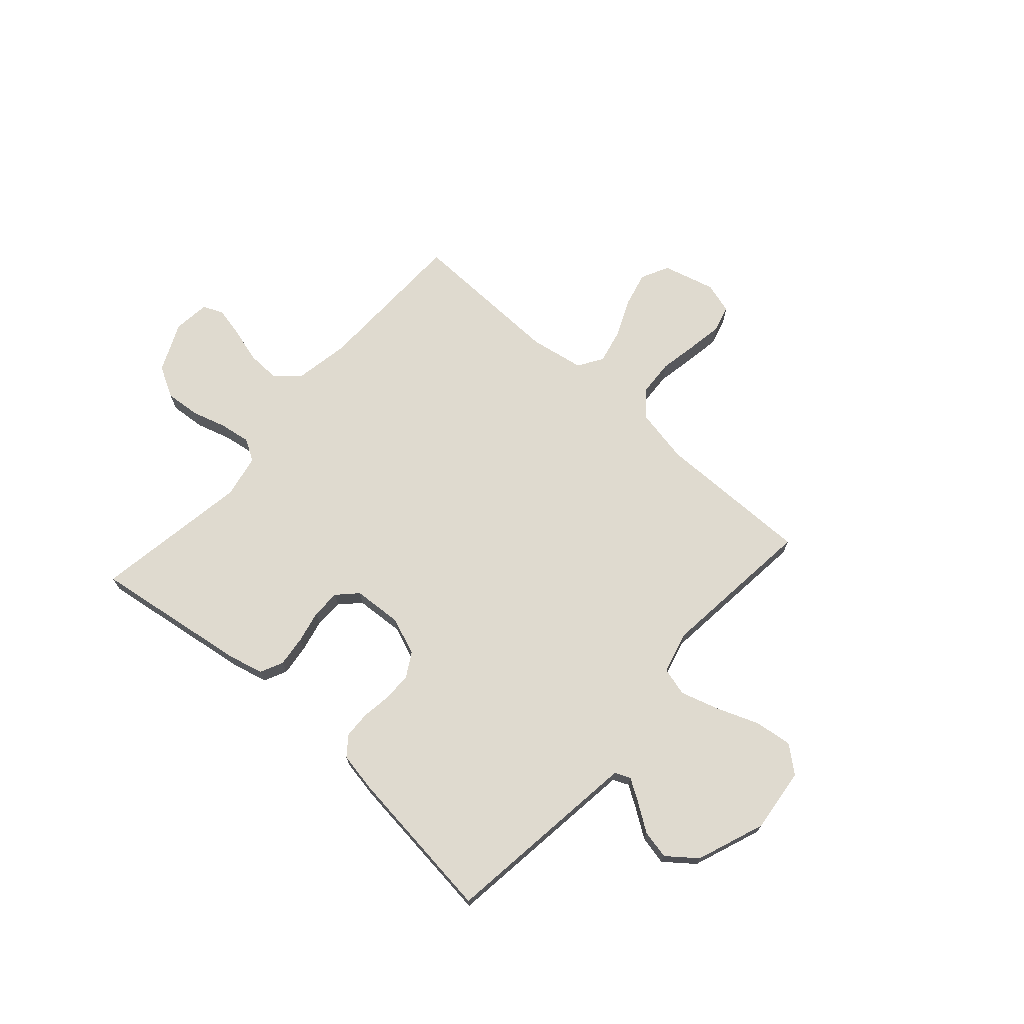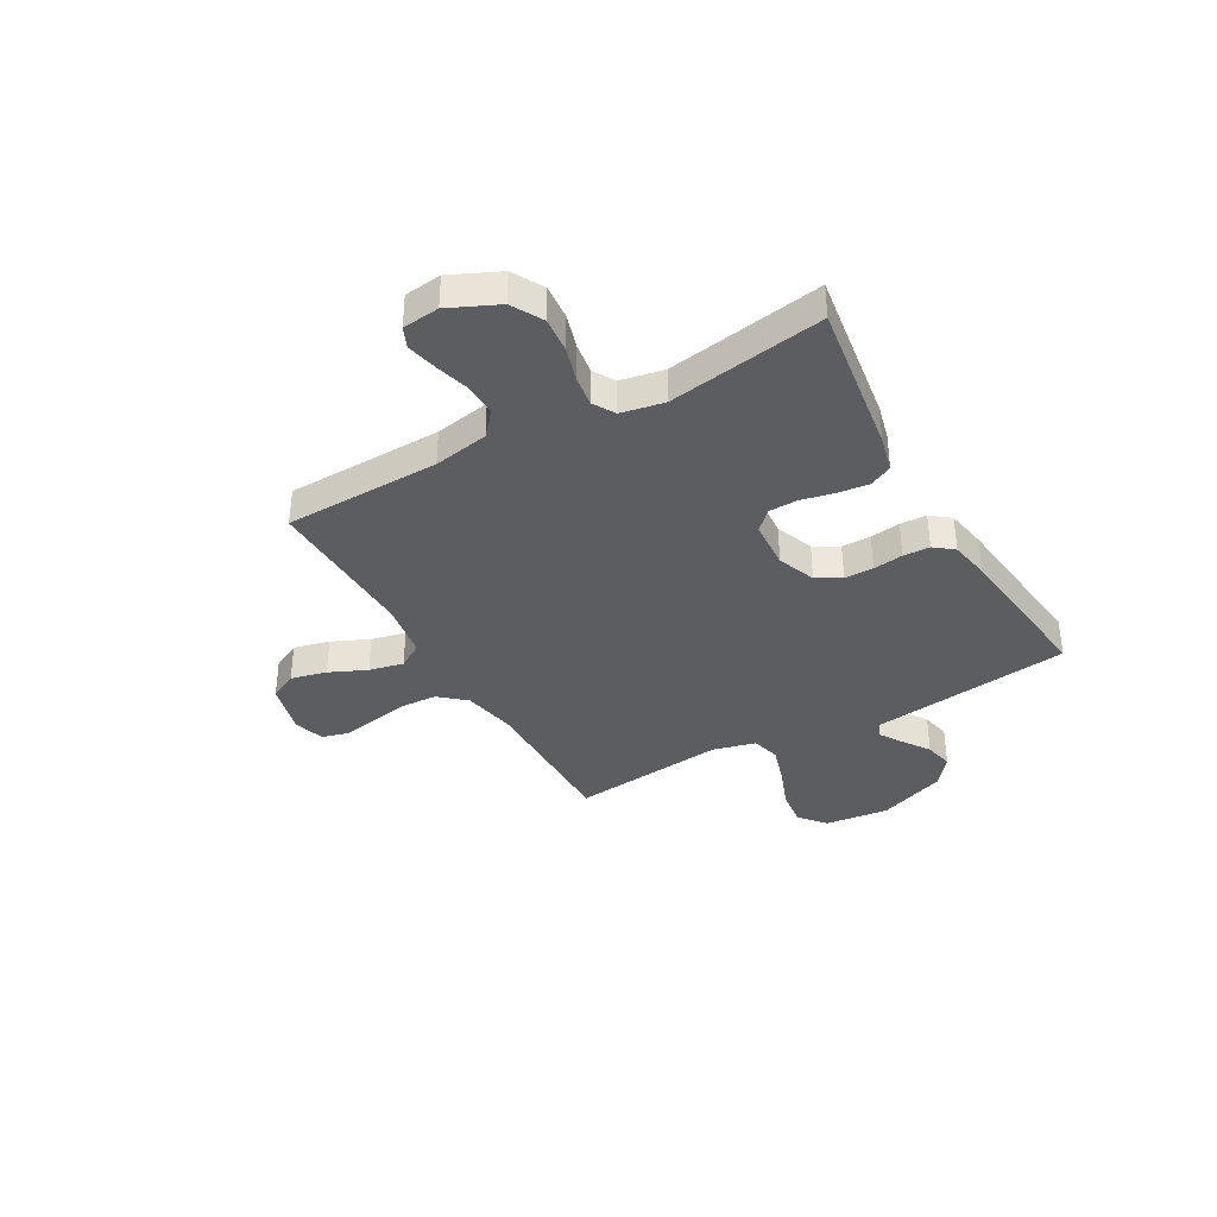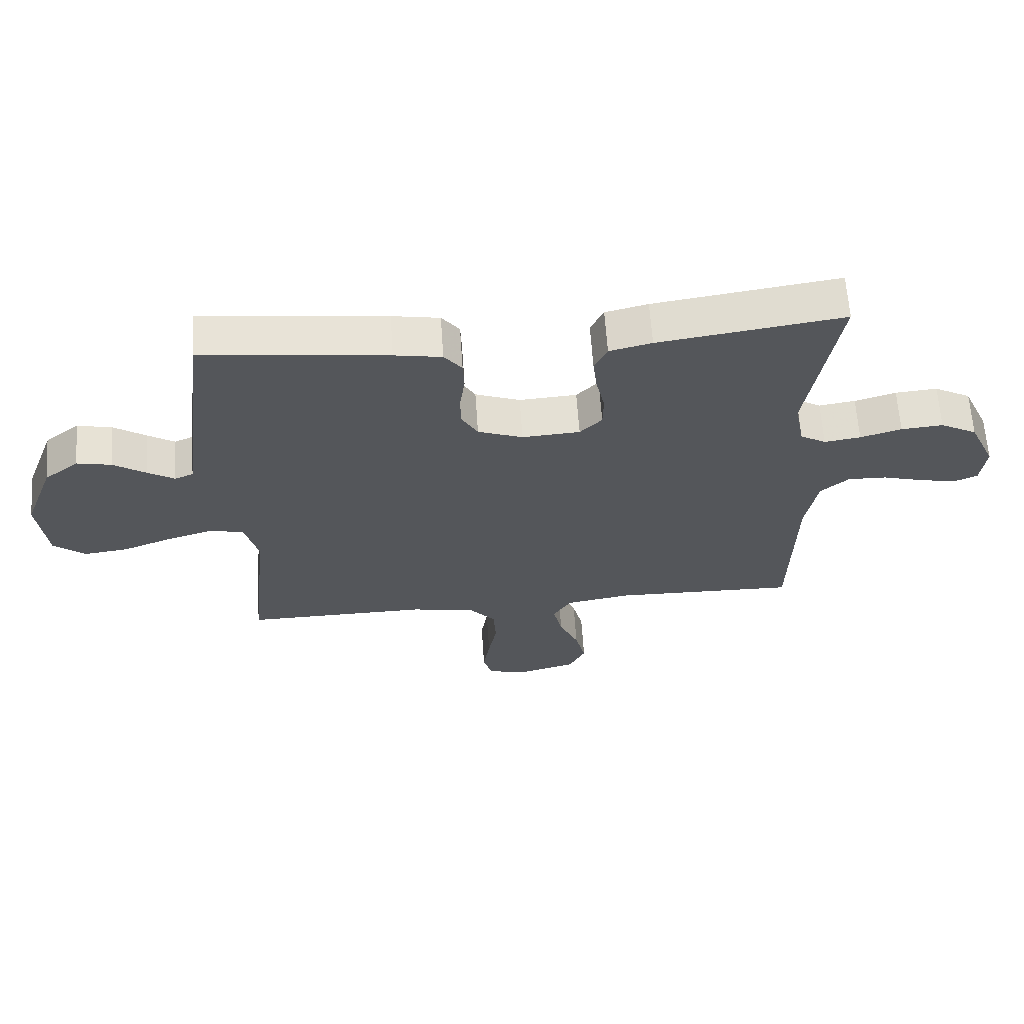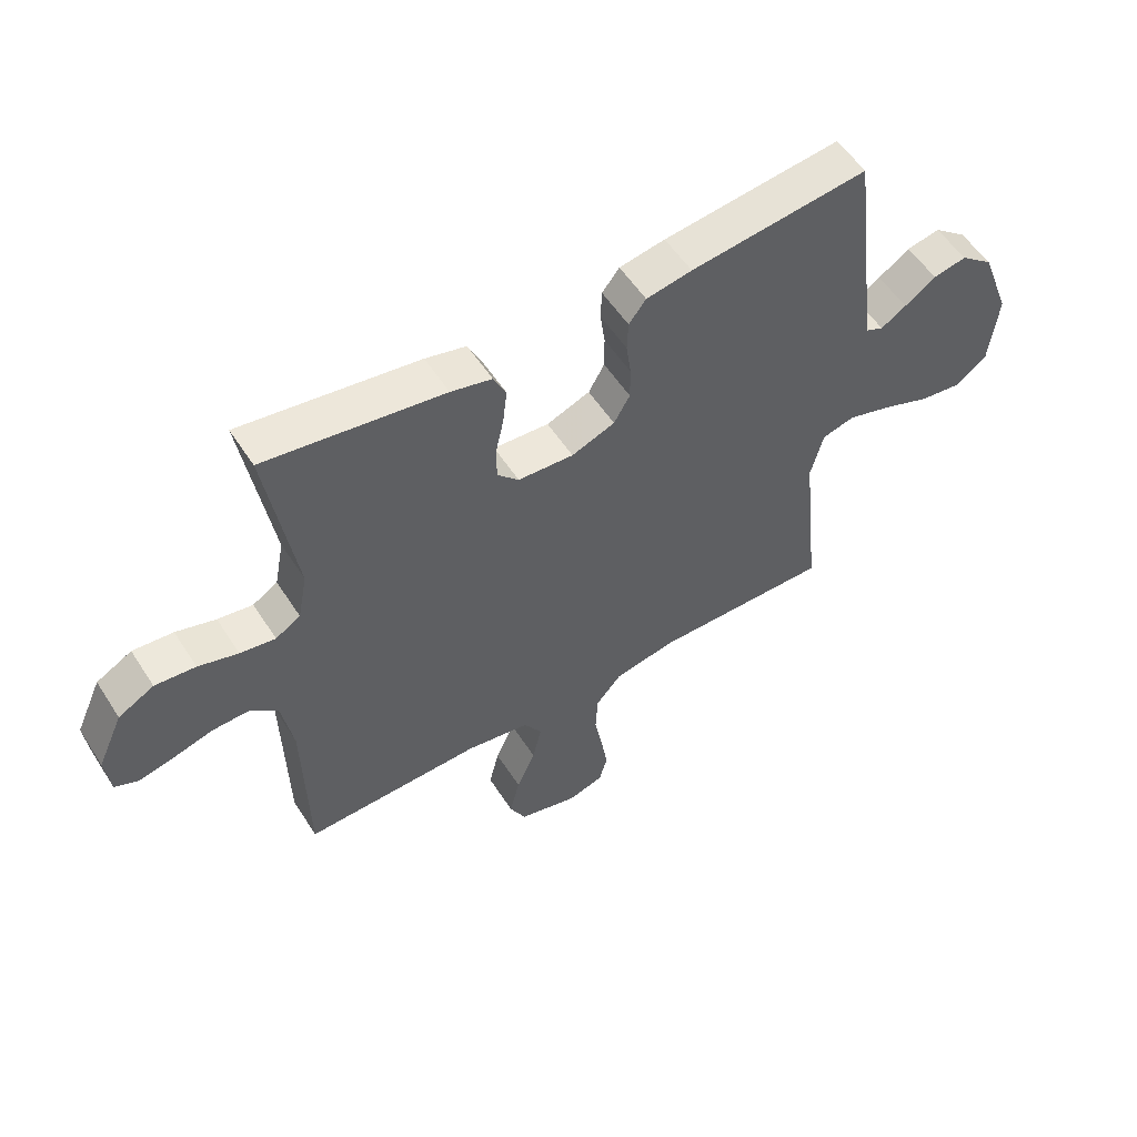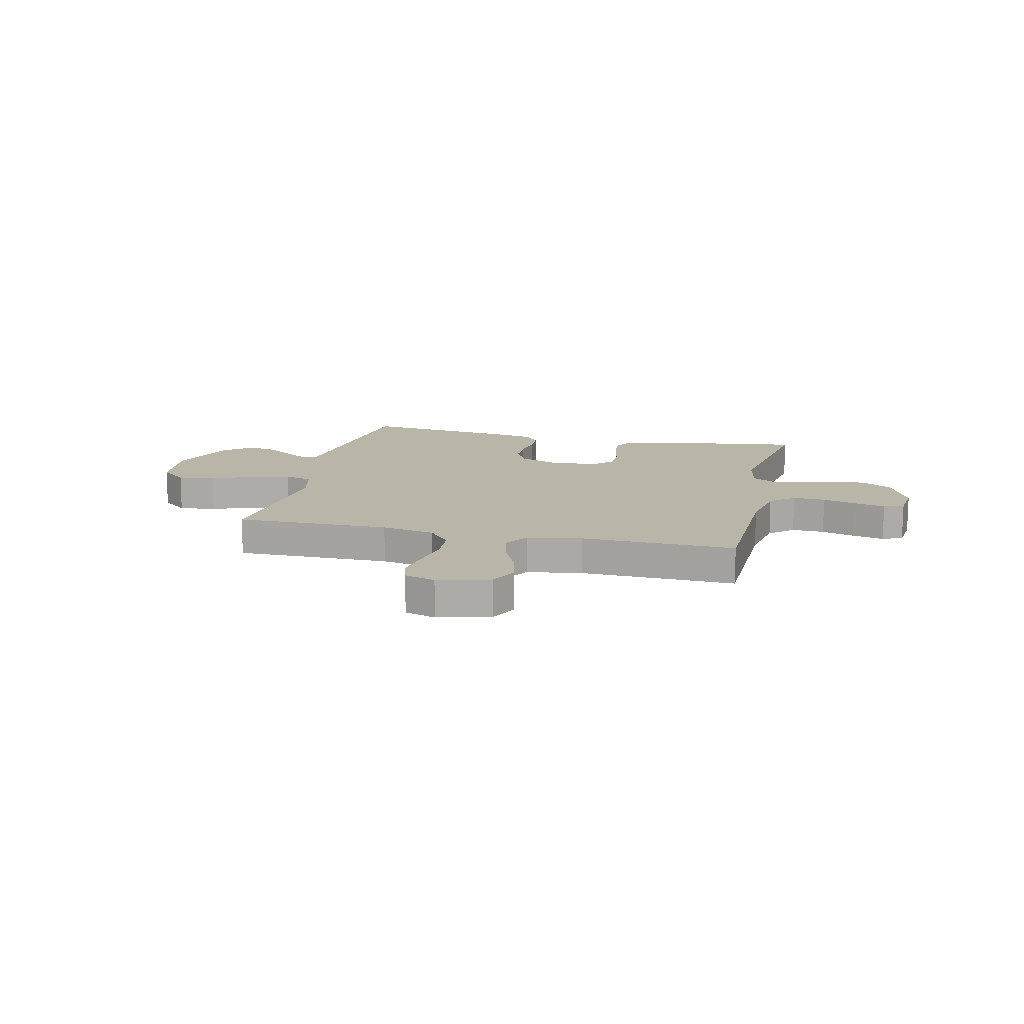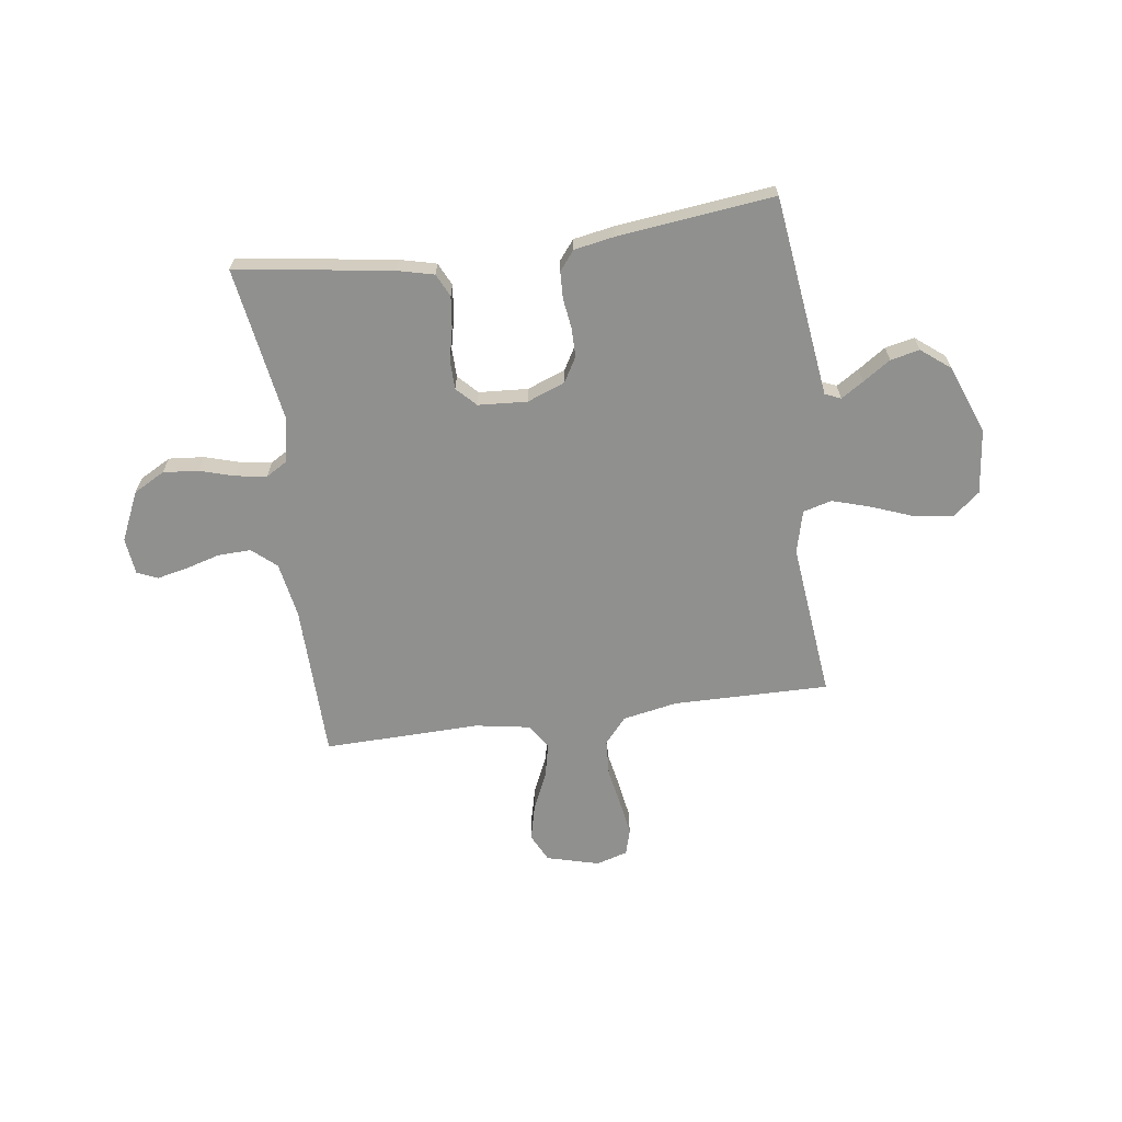
<metadata>
{"format":"obj","ext":"obj","renderer":"f3d","projection":"perspective","resolution":1024,"background":"white","views":[{"elev":70.6,"azim":41.7,"up":"+Y"},{"elev":-36.8,"azim":-60.4,"up":"+Y"},{"elev":63.8,"azim":176.1,"up":"+Z"},{"elev":55.0,"azim":-32.3,"up":"+Z"},{"elev":13.7,"azim":-166.8,"up":"+Y"},{"elev":-65.5,"azim":7.8,"up":"+Y"}]}
</metadata>
<code>
v -0.5 0.07 0.5
v -0.2 0.07 0.456
v -0.131 0.07 0.439
v -0.11 0.07 0.395
v -0.117 0.07 0.335
v -0.131 0.07 0.272
v -0.13 0.07 0.217
v -0.094 0.07 0.18
v 0 0.07 0.174
v 0.073 0.07 0.202
v 0.1 0.07 0.249
v 0.1 0.07 0.305
v 0.092 0.07 0.363
v 0.094 0.07 0.414
v 0.123 0.07 0.451
v 0.2 0.07 0.465
v 0.5 0.07 0.5
v 0.538 0.07 0.2
v 0.549 0.07 0.114
v 0.579 0.07 0.101
v 0.622 0.07 0.128
v 0.675 0.07 0.164
v 0.731 0.07 0.176
v 0.787 0.07 0.132
v 0.837 0.07 0
v 0.823 0.07 -0.124
v 0.772 0.07 -0.166
v 0.7 0.07 -0.157
v 0.619 0.07 -0.126
v 0.544 0.07 -0.103
v 0.489 0.07 -0.118
v 0.468 0.07 -0.2
v 0.5 0.07 -0.5
v 0.2 0.07 -0.497
v 0.096 0.07 -0.517
v 0.053 0.07 -0.567
v 0.049 0.07 -0.636
v 0.063 0.07 -0.711
v 0.074 0.07 -0.779
v 0.06 0.07 -0.829
v 0 0.07 -0.847
v -0.101 0.07 -0.82
v -0.128 0.07 -0.766
v -0.111 0.07 -0.697
v -0.079 0.07 -0.625
v -0.064 0.07 -0.559
v -0.094 0.07 -0.511
v -0.2 0.07 -0.493
v -0.5 0.07 -0.5
v -0.506 0.07 -0.2
v -0.525 0.07 -0.094
v -0.571 0.07 -0.054
v -0.634 0.07 -0.056
v -0.701 0.07 -0.075
v -0.76 0.07 -0.088
v -0.799 0.07 -0.071
v -0.807 0.07 0
v -0.764 0.07 0.094
v -0.704 0.07 0.127
v -0.636 0.07 0.121
v -0.569 0.07 0.101
v -0.51 0.07 0.092
v -0.468 0.07 0.117
v -0.452 0.07 0.2
v -0.5 0 0.5
v -0.2 0 0.456
v -0.131 0 0.439
v -0.11 0 0.395
v -0.117 0 0.335
v -0.131 0 0.272
v -0.13 0 0.217
v -0.094 0 0.18
v 0 0 0.174
v 0.073 0 0.202
v 0.1 0 0.249
v 0.1 0 0.305
v 0.092 0 0.363
v 0.094 0 0.414
v 0.123 0 0.451
v 0.2 0 0.465
v 0.5 0 0.5
v 0.538 0 0.2
v 0.549 0 0.114
v 0.579 0 0.101
v 0.622 0 0.128
v 0.675 0 0.164
v 0.731 0 0.176
v 0.787 0 0.132
v 0.837 0 0
v 0.823 0 -0.124
v 0.772 0 -0.166
v 0.7 0 -0.157
v 0.619 0 -0.126
v 0.544 0 -0.103
v 0.489 0 -0.118
v 0.468 0 -0.2
v 0.5 0 -0.5
v 0.2 0 -0.497
v 0.096 0 -0.517
v 0.053 0 -0.567
v 0.049 0 -0.636
v 0.063 0 -0.711
v 0.074 0 -0.779
v 0.06 0 -0.829
v 0 0 -0.847
v -0.101 0 -0.82
v -0.128 0 -0.766
v -0.111 0 -0.697
v -0.079 0 -0.625
v -0.064 0 -0.559
v -0.094 0 -0.511
v -0.2 0 -0.493
v -0.5 0 -0.5
v -0.506 0 -0.2
v -0.525 0 -0.094
v -0.571 0 -0.054
v -0.634 0 -0.056
v -0.701 0 -0.075
v -0.76 0 -0.088
v -0.799 0 -0.071
v -0.807 0 0
v -0.764 0 0.094
v -0.704 0 0.127
v -0.636 0 0.121
v -0.569 0 0.101
v -0.51 0 0.092
v -0.468 0 0.117
v -0.452 0 0.2
f 59 60 61
f 58 59 61
f 57 58 61
f 56 57 61
f 55 56 61
f 54 55 61
f 53 54 61
f 52 53 61 62
f 51 52 62 63
f 48 49 50
f 50 51 63
f 48 50 63
f 47 48 63
f 43 44 45
f 42 43 45
f 41 42 45
f 40 41 45
f 39 40 45
f 38 39 45
f 37 38 45
f 36 37 45 46
f 47 63 64
f 46 47 64
f 36 46 64
f 35 36 64
f 27 28 29
f 26 27 29
f 25 26 29
f 24 25 29
f 23 24 29
f 22 23 29
f 21 22 29
f 20 21 29 30
f 19 20 30 31
f 16 17 18
f 15 16 18
f 14 15 18
f 13 14 18
f 12 13 18
f 18 19 31
f 12 18 31
f 11 12 31
f 4 5 6
f 3 4 6
f 2 3 6
f 1 2 6
f 64 1 6
f 64 6 7
f 64 7 8
f 35 64 8
f 34 35 8
f 34 8 9
f 33 34 9
f 32 33 9
f 10 11 31 32
f 9 10 32
f 125 124 123
f 125 123 122
f 125 122 121
f 125 121 120
f 125 120 119
f 125 119 118
f 125 118 117
f 126 125 117 116
f 127 126 116 115
f 114 113 112
f 127 115 114
f 127 114 112
f 127 112 111
f 109 108 107
f 109 107 106
f 109 106 105
f 109 105 104
f 109 104 103
f 109 103 102
f 109 102 101
f 110 109 101 100
f 128 127 111
f 128 111 110
f 128 110 100
f 128 100 99
f 93 92 91
f 93 91 90
f 93 90 89
f 93 89 88
f 93 88 87
f 93 87 86
f 93 86 85
f 94 93 85 84
f 95 94 84 83
f 82 81 80
f 82 80 79
f 82 79 78
f 82 78 77
f 82 77 76
f 95 83 82
f 95 82 76
f 95 76 75
f 70 69 68
f 70 68 67
f 70 67 66
f 70 66 65
f 70 65 128
f 71 70 128
f 72 71 128
f 72 128 99
f 72 99 98
f 73 72 98
f 73 98 97
f 73 97 96
f 96 95 75 74
f 96 74 73
f 1 65 66 2
f 2 66 67 3
f 3 67 68 4
f 4 68 69 5
f 5 69 70 6
f 6 70 71 7
f 7 71 72 8
f 8 72 73 9
f 9 73 74 10
f 10 74 75 11
f 11 75 76 12
f 12 76 77 13
f 13 77 78 14
f 14 78 79 15
f 15 79 80 16
f 16 80 81 17
f 17 81 82 18
f 18 82 83 19
f 19 83 84 20
f 20 84 85 21
f 21 85 86 22
f 22 86 87 23
f 23 87 88 24
f 24 88 89 25
f 25 89 90 26
f 26 90 91 27
f 27 91 92 28
f 28 92 93 29
f 29 93 94 30
f 30 94 95 31
f 31 95 96 32
f 32 96 97 33
f 33 97 98 34
f 34 98 99 35
f 35 99 100 36
f 36 100 101 37
f 37 101 102 38
f 38 102 103 39
f 39 103 104 40
f 40 104 105 41
f 41 105 106 42
f 42 106 107 43
f 43 107 108 44
f 44 108 109 45
f 45 109 110 46
f 46 110 111 47
f 47 111 112 48
f 48 112 113 49
f 49 113 114 50
f 50 114 115 51
f 51 115 116 52
f 52 116 117 53
f 53 117 118 54
f 54 118 119 55
f 55 119 120 56
f 56 120 121 57
f 57 121 122 58
f 58 122 123 59
f 59 123 124 60
f 60 124 125 61
f 61 125 126 62
f 62 126 127 63
f 63 127 128 64
f 64 128 65 1

</code>
